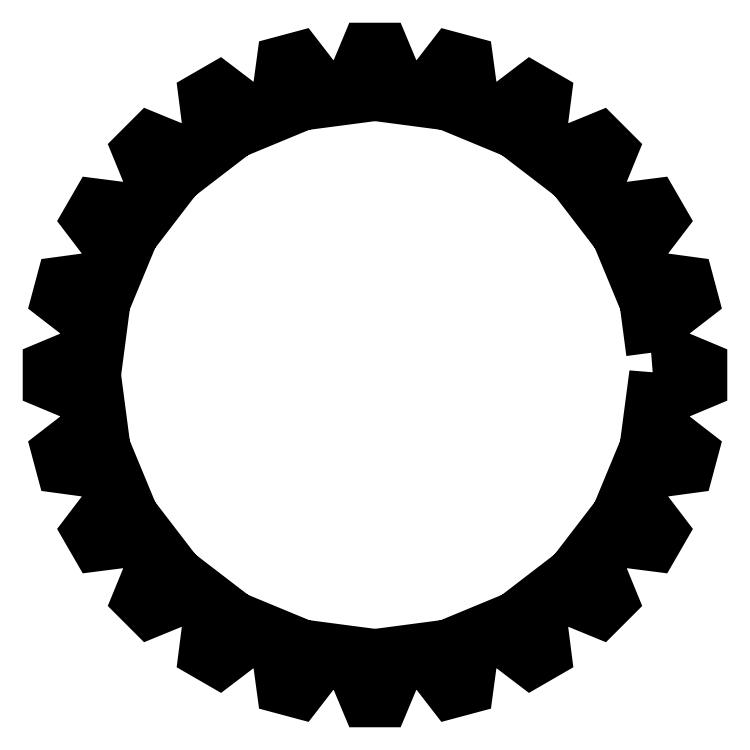
<metadata>
{"format":"dxf","ext":"dxf","renderer":"ezdxf+matplotlib","layout":"modelspace","background":"white","min_lineweight":24,"dpi":150}
</metadata>
<code>
0
SECTION
2
ENTITIES
0
LWPOLYLINE
8
Capa_1
90
192
70
1
10
4.968
20
0.5276
30
0
10
5.091
20
0.5375
30
0
10
5.418
20
0.4839
30
0
10
5.873
20
0.2935
30
0
10
5.873
20
-0.02532
30
0
10
5.418
20
-0.2157
30
0
10
5.091
20
-0.2693
30
0
10
4.968
20
-0.2594
30
0
10
4.904
20
-0.7505
30
0
10
5.025
20
-0.7727
30
0
10
5.327
20
-0.9092
30
0
10
5.717
20
-1.211
30
0
10
5.635
20
-1.519
30
0
10
5.146
20
-1.585
30
0
10
4.816
20
-1.552
30
0
10
4.7
20
-1.511
30
0
10
4.51
20
-1.968
30
0
10
4.621
20
-2.021
30
0
10
4.878
20
-2.231
30
0
10
5.177
20
-2.624
30
0
10
5.017
20
-2.9
30
0
10
4.528
20
-2.837
30
0
10
4.218
20
-2.72
30
0
10
4.117
20
-2.65
30
0
10
3.815
20
-3.043
30
0
10
3.909
20
-3.123
30
0
10
4.102
20
-3.392
30
0
10
4.29
20
-3.848
30
0
10
4.064
20
-4.074
30
0
10
3.608
20
-3.887
30
0
10
3.339
20
-3.693
30
0
10
3.259
20
-3.599
30
0
10
2.866
20
-3.901
30
0
10
2.936
20
-4.002
30
0
10
3.053
20
-4.313
30
0
10
3.115
20
-4.802
30
0
10
2.839
20
-4.961
30
0
10
2.447
20
-4.662
30
0
10
2.237
20
-4.406
30
0
10
2.184
20
-4.294
30
0
10
1.726
20
-4.484
30
0
10
1.768
20
-4.6
30
0
10
1.801
20
-4.93
30
0
10
1.735
20
-5.419
30
0
10
1.427
20
-5.501
30
0
10
1.125
20
-5.111
30
0
10
0.9885
20
-4.809
30
0
10
0.9663
20
-4.688
30
0
10
0.4752
20
-4.752
30
0
10
0.4851
20
-4.875
30
0
10
0.4315
20
-5.202
30
0
10
0.2411
20
-5.657
30
0
10
-0.07773
20
-5.657
30
0
10
-0.2681
20
-5.202
30
0
10
-0.3217
20
-4.875
30
0
10
-0.3118
20
-4.752
30
0
10
-0.8029
20
-4.688
30
0
10
-0.8251
20
-4.809
30
0
10
-0.9616
20
-5.111
30
0
10
-1.263
20
-5.501
30
0
10
-1.571
20
-5.419
30
0
10
-1.637
20
-4.93
30
0
10
-1.604
20
-4.6
30
0
10
-1.563
20
-4.484
30
0
10
-2.021
20
-4.294
30
0
10
-2.074
20
-4.406
30
0
10
-2.284
20
-4.662
30
0
10
-2.676
20
-4.961
30
0
10
-2.952
20
-4.802
30
0
10
-2.889
20
-4.313
30
0
10
-2.772
20
-4.002
30
0
10
-2.702
20
-3.901
30
0
10
-3.095
20
-3.599
30
0
10
-3.175
20
-3.693
30
0
10
-3.444
20
-3.887
30
0
10
-3.901
20
-4.074
30
0
10
-4.126
20
-3.848
30
0
10
-3.939
20
-3.392
30
0
10
-3.746
20
-3.123
30
0
10
-3.652
20
-3.043
30
0
10
-3.953
20
-2.65
30
0
10
-4.055
20
-2.72
30
0
10
-4.365
20
-2.837
30
0
10
-4.854
20
-2.9
30
0
10
-5.014
20
-2.624
30
0
10
-4.715
20
-2.231
30
0
10
-4.458
20
-2.021
30
0
10
-4.347
20
-1.968
30
0
10
-4.536
20
-1.511
30
0
10
-4.652
20
-1.552
30
0
10
-4.982
20
-1.585
30
0
10
-5.471
20
-1.519
30
0
10
-5.554
20
-1.211
30
0
10
-5.163
20
-0.9092
30
0
10
-4.861
20
-0.7727
30
0
10
-4.74
20
-0.7505
30
0
10
-4.805
20
-0.2594
30
0
10
-4.928
20
-0.2693
30
0
10
-5.255
20
-0.2157
30
0
10
-5.71
20
-0.02532
30
0
10
-5.71
20
0.2935
30
0
10
-5.255
20
0.4839
30
0
10
-4.928
20
0.5375
30
0
10
-4.805
20
0.5276
30
0
10
-4.74
20
1.019
30
0
10
-4.861
20
1.041
30
0
10
-5.163
20
1.177
30
0
10
-5.554
20
1.479
30
0
10
-5.471
20
1.787
30
0
10
-4.982
20
1.853
30
0
10
-4.652
20
1.82
30
0
10
-4.536
20
1.779
30
0
10
-4.347
20
2.237
30
0
10
-4.458
20
2.289
30
0
10
-4.715
20
2.499
30
0
10
-5.014
20
2.892
30
0
10
-4.854
20
3.168
30
0
10
-4.365
20
3.105
30
0
10
-4.055
20
2.988
30
0
10
-3.953
20
2.918
30
0
10
-3.652
20
3.311
30
0
10
-3.746
20
3.391
30
0
10
-3.939
20
3.66
30
0
10
-4.126
20
4.117
30
0
10
-3.901
20
4.342
30
0
10
-3.444
20
4.155
30
0
10
-3.175
20
3.961
30
0
10
-3.095
20
3.868
30
0
10
-2.702
20
4.169
30
0
10
-2.772
20
4.271
30
0
10
-2.889
20
4.581
30
0
10
-2.952
20
5.07
30
0
10
-2.676
20
5.229
30
0
10
-2.284
20
4.931
30
0
10
-2.074
20
4.674
30
0
10
-2.021
20
4.563
30
0
10
-1.563
20
4.752
30
0
10
-1.604
20
4.868
30
0
10
-1.637
20
5.198
30
0
10
-1.571
20
5.687
30
0
10
-1.263
20
5.769
30
0
10
-0.9616
20
5.379
30
0
10
-0.8251
20
5.077
30
0
10
-0.8029
20
4.956
30
0
10
-0.3118
20
5.021
30
0
10
-0.3217
20
5.143
30
0
10
-0.2681
20
5.471
30
0
10
-0.07773
20
5.926
30
0
10
0.2411
20
5.926
30
0
10
0.4315
20
5.471
30
0
10
0.4851
20
5.143
30
0
10
0.4752
20
5.021
30
0
10
0.9663
20
4.956
30
0
10
0.9885
20
5.077
30
0
10
1.125
20
5.379
30
0
10
1.427
20
5.769
30
0
10
1.735
20
5.687
30
0
10
1.801
20
5.198
30
0
10
1.768
20
4.868
30
0
10
1.726
20
4.752
30
0
10
2.184
20
4.563
30
0
10
2.237
20
4.674
30
0
10
2.447
20
4.931
30
0
10
2.839
20
5.229
30
0
10
3.115
20
5.07
30
0
10
3.053
20
4.581
30
0
10
2.936
20
4.271
30
0
10
2.866
20
4.169
30
0
10
3.259
20
3.868
30
0
10
3.339
20
3.961
30
0
10
3.608
20
4.155
30
0
10
4.064
20
4.342
30
0
10
4.29
20
4.117
30
0
10
4.102
20
3.66
30
0
10
3.909
20
3.391
30
0
10
3.815
20
3.311
30
0
10
4.117
20
2.918
30
0
10
4.218
20
2.988
30
0
10
4.528
20
3.105
30
0
10
5.017
20
3.168
30
0
10
5.177
20
2.892
30
0
10
4.878
20
2.499
30
0
10
4.621
20
2.289
30
0
10
4.51
20
2.237
30
0
10
4.7
20
1.779
30
0
10
4.816
20
1.82
30
0
10
5.146
20
1.853
30
0
10
5.635
20
1.787
30
0
10
5.717
20
1.479
30
0
10
5.327
20
1.177
30
0
10
5.025
20
1.041
30
0
10
4.904
20
1.019
30
0
0
ENDSEC
0
EOF

</code>
